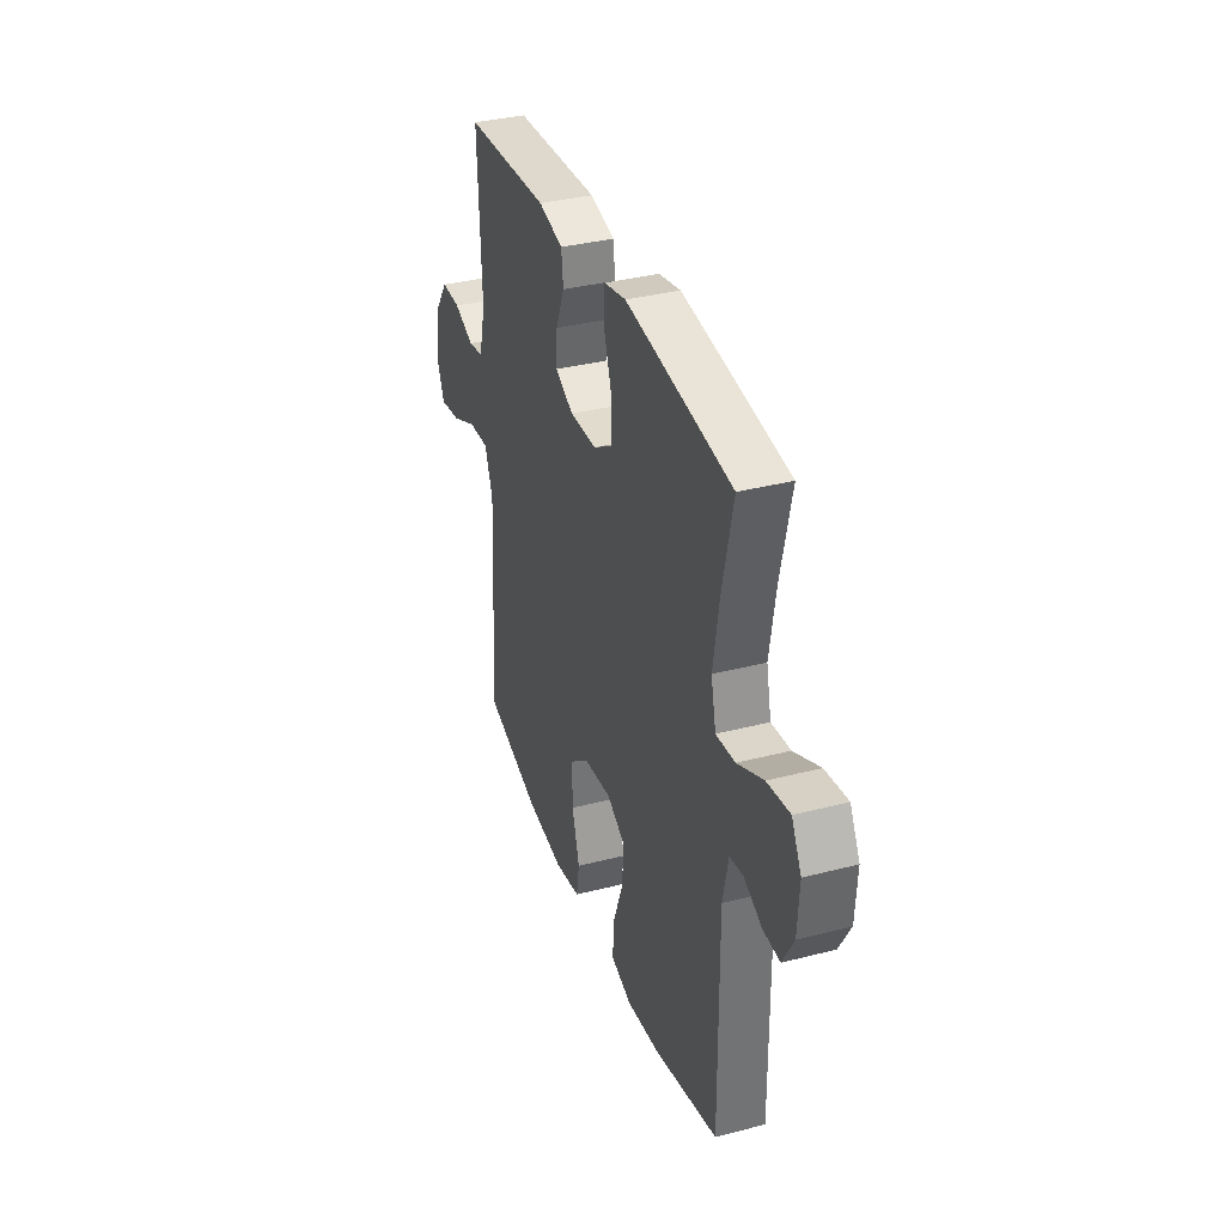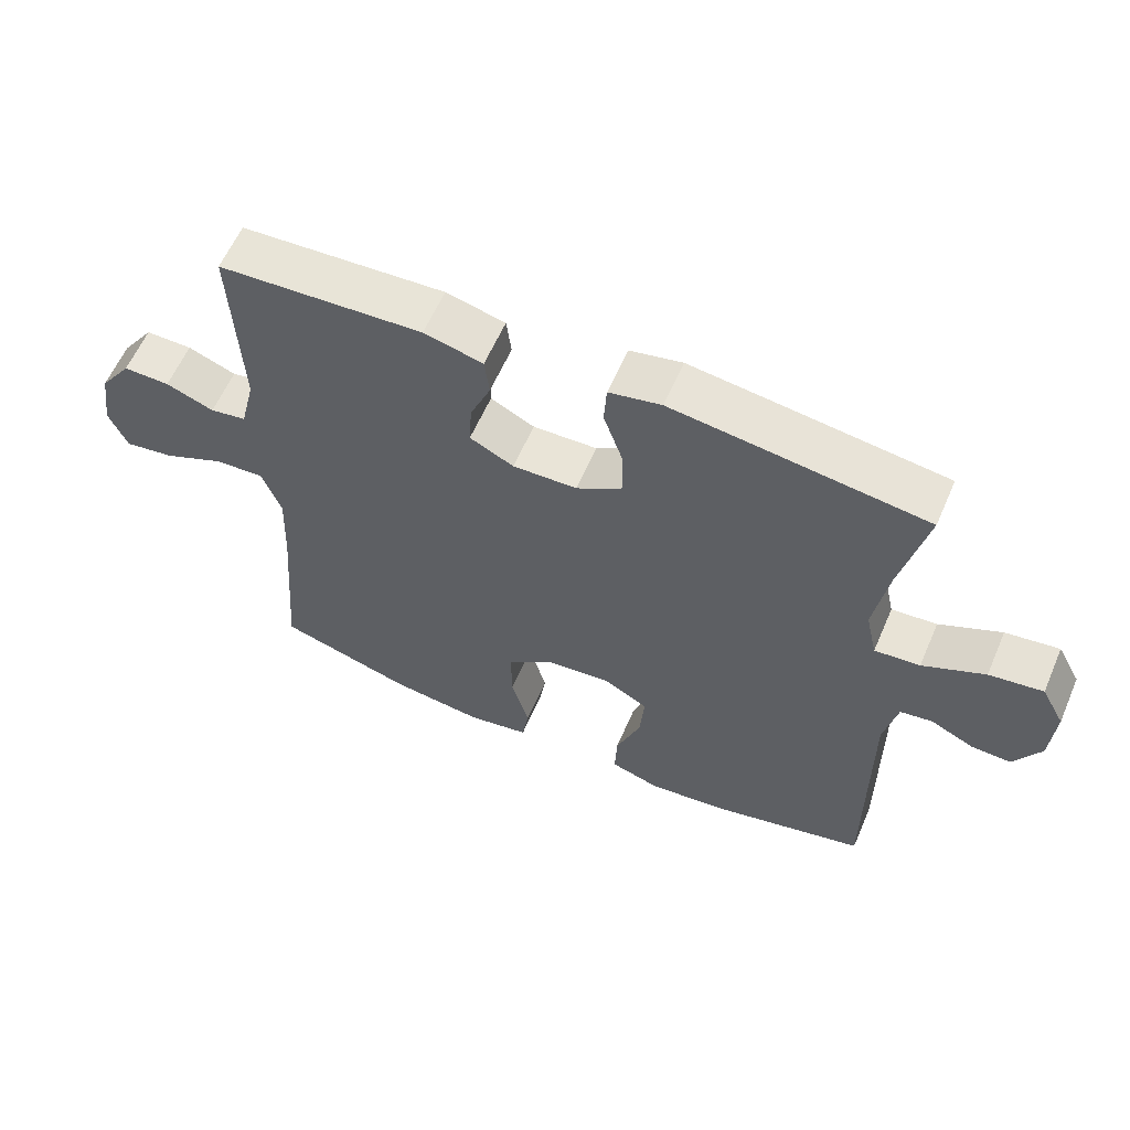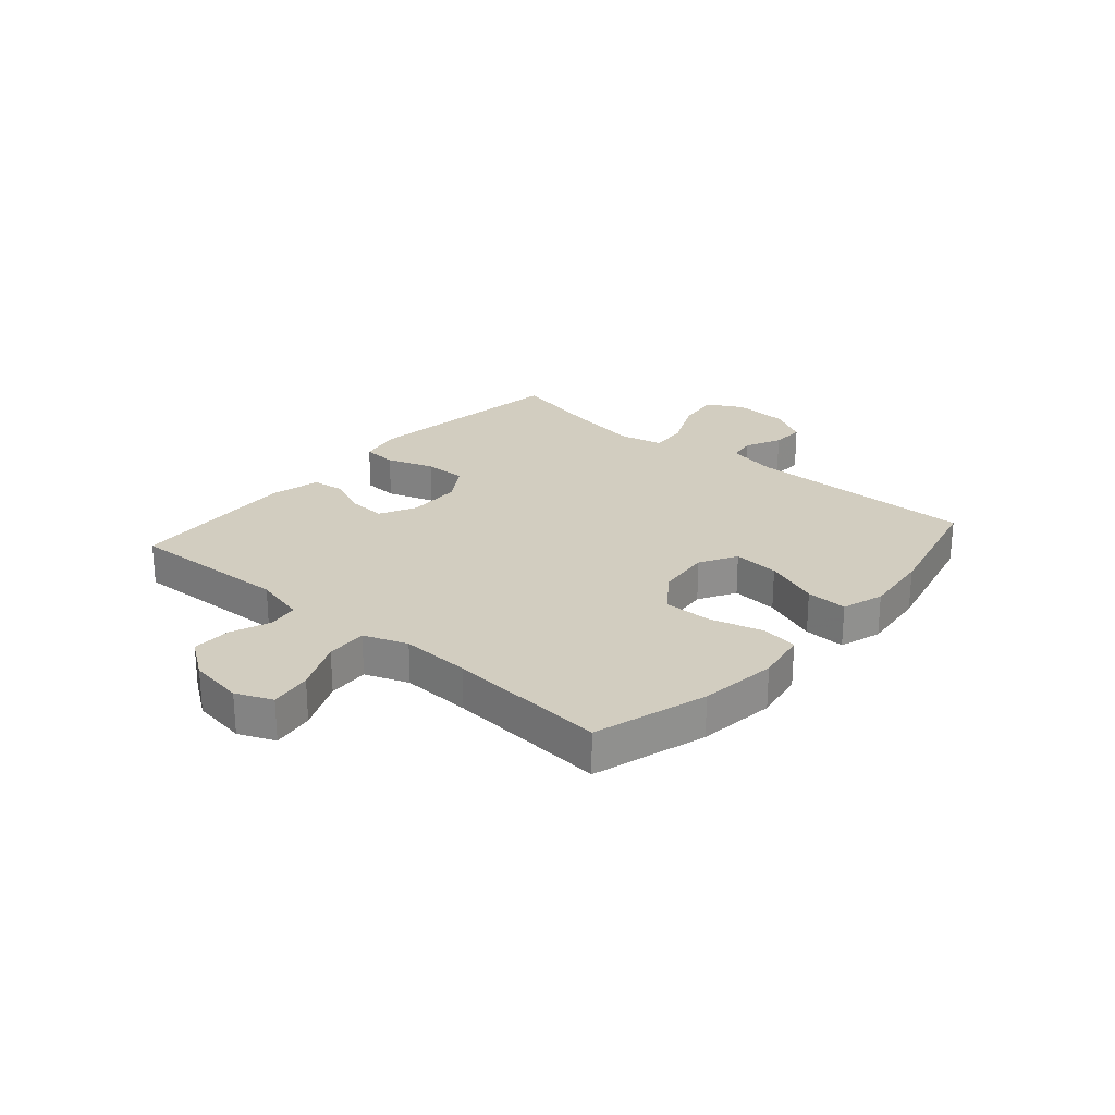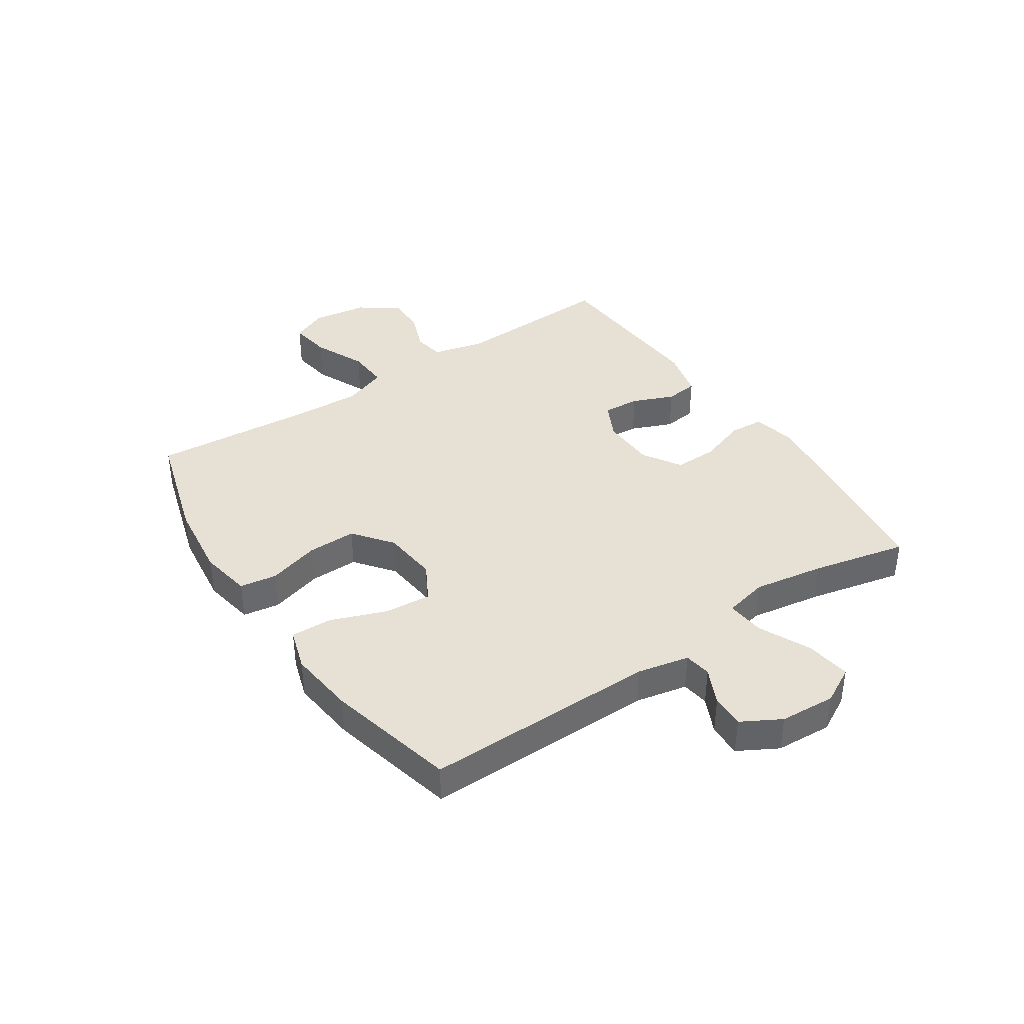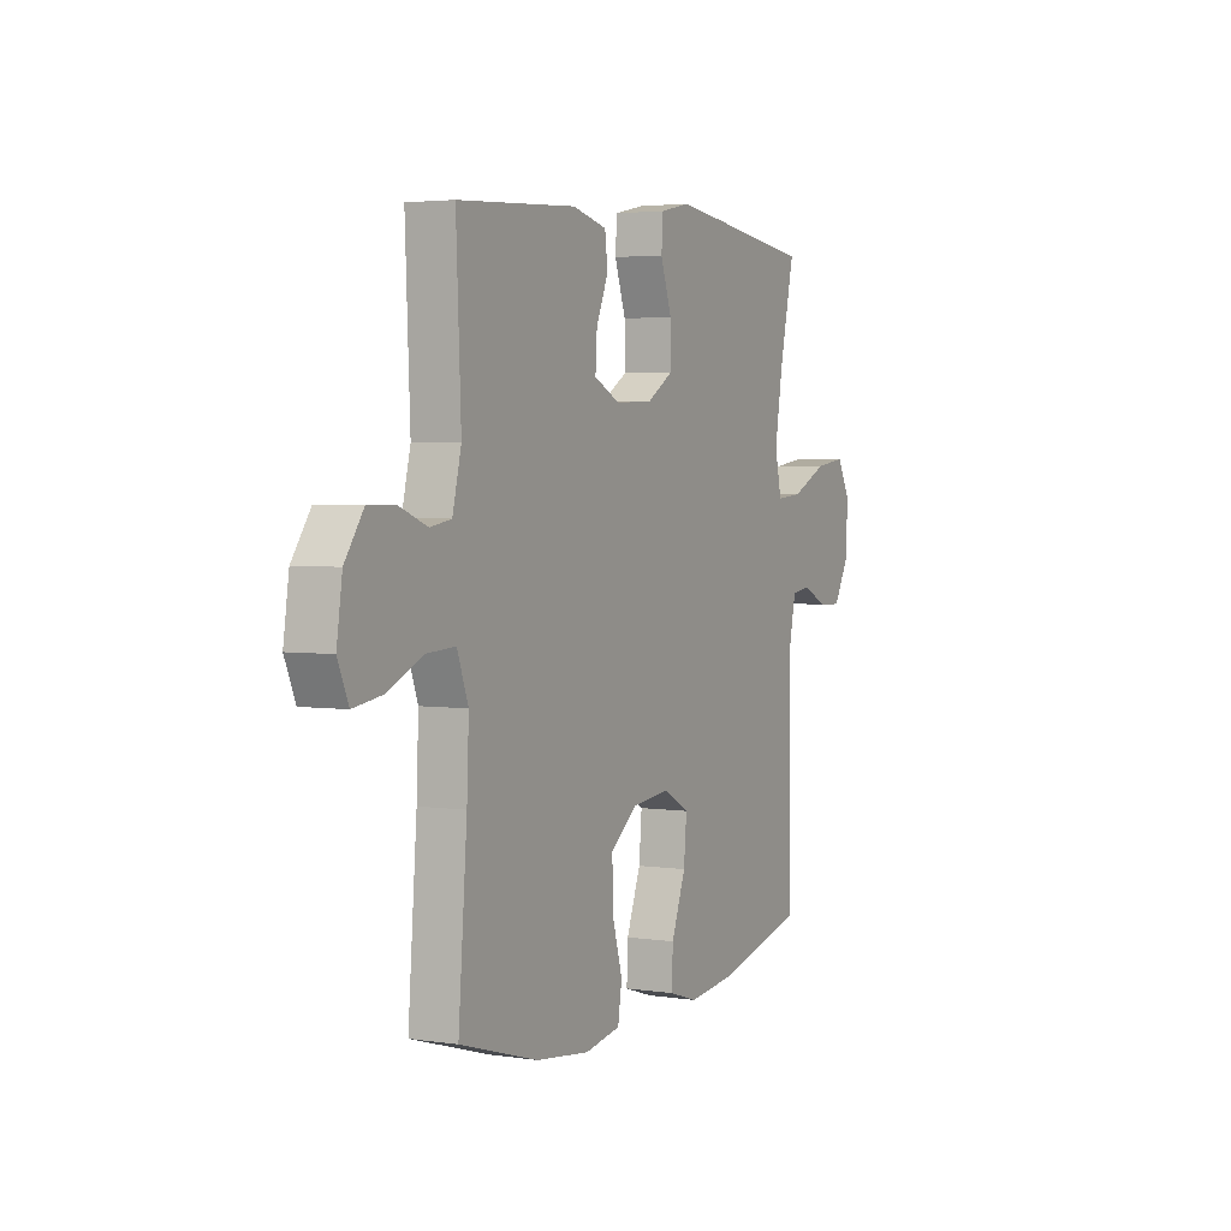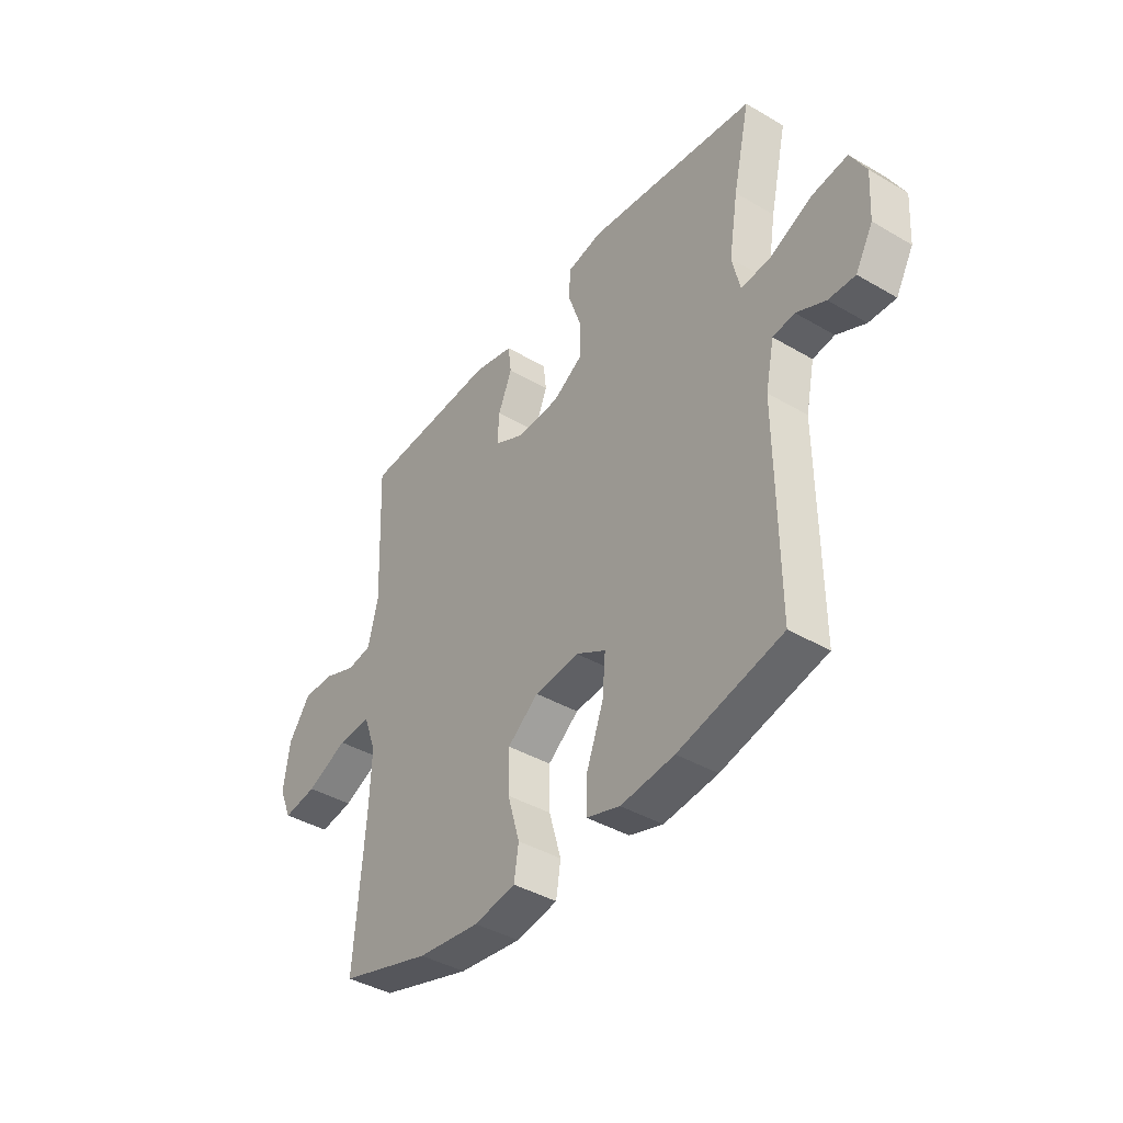
<metadata>
{"format":"obj","ext":"obj","renderer":"f3d","projection":"perspective","resolution":1024,"background":"white","views":[{"elev":35.2,"azim":-108.9,"up":"+Z"},{"elev":60.2,"azim":-156.6,"up":"+Z"},{"elev":24.7,"azim":131.0,"up":"+Y"},{"elev":39.3,"azim":-123.8,"up":"+Y"},{"elev":3.4,"azim":116.9,"up":"+Z"},{"elev":-40.6,"azim":-125.7,"up":"+Z"}]}
</metadata>
<code>
v -0.5 0.07 0.5
v -0.25 0.07 0.533
v -0.132 0.07 0.548
v -0.056 0.07 0.532
v -0.052 0.07 0.472
v -0.08 0.07 0.39
v -0.081 0.07 0.315
v -0.015 0.07 0.274
v 0.079 0.07 0.271
v 0.143 0.07 0.303
v 0.139 0.07 0.367
v 0.109 0.07 0.439
v 0.116 0.07 0.496
v 0.202 0.07 0.517
v 0.5 0.07 0.5
v 0.488 0.07 0.217
v 0.51 0.07 0.127
v 0.563 0.07 0.118
v 0.633 0.07 0.145
v 0.701 0.07 0.146
v 0.748 0.07 0.079
v 0.762 0.07 -0.016
v 0.735 0.07 -0.079
v 0.662 0.07 -0.068
v 0.573 0.07 -0.028
v 0.501 0.07 -0.024
v 0.473 0.07 -0.1
v 0.478 0.07 -0.221
v 0.5 0.07 -0.5
v 0.303 0.07 -0.559
v 0.168 0.07 -0.576
v 0.078 0.07 -0.56
v 0.068 0.07 -0.496
v 0.094 0.07 -0.406
v 0.095 0.07 -0.321
v 0.028 0.07 -0.269
v -0.068 0.07 -0.259
v -0.133 0.07 -0.295
v -0.126 0.07 -0.376
v -0.09 0.07 -0.472
v -0.087 0.07 -0.544
v -0.16 0.07 -0.567
v -0.276 0.07 -0.554
v -0.5 0.07 -0.5
v -0.497 0.07 -0.097
v -0.516 0.07 -0.007
v -0.563 0.07 0
v -0.626 0.07 -0.03
v -0.684 0.07 -0.032
v -0.722 0.07 0.036
v -0.728 0.07 0.133
v -0.694 0.07 0.196
v -0.616 0.07 0.185
v -0.526 0.07 0.143
v -0.46 0.07 0.137
v -0.443 0.07 0.213
v -0.463 0.07 0.335
v -0.5 0 0.5
v -0.25 0 0.533
v -0.132 0 0.548
v -0.056 0 0.532
v -0.052 0 0.472
v -0.08 0 0.39
v -0.081 0 0.315
v -0.015 0 0.274
v 0.079 0 0.271
v 0.143 0 0.303
v 0.139 0 0.367
v 0.109 0 0.439
v 0.116 0 0.496
v 0.202 0 0.517
v 0.5 0 0.5
v 0.488 0 0.217
v 0.51 0 0.127
v 0.563 0 0.118
v 0.633 0 0.145
v 0.701 0 0.146
v 0.748 0 0.079
v 0.762 0 -0.016
v 0.735 0 -0.079
v 0.662 0 -0.068
v 0.573 0 -0.028
v 0.501 0 -0.024
v 0.473 0 -0.1
v 0.478 0 -0.221
v 0.5 0 -0.5
v 0.303 0 -0.559
v 0.168 0 -0.576
v 0.078 0 -0.56
v 0.068 0 -0.496
v 0.094 0 -0.406
v 0.095 0 -0.321
v 0.028 0 -0.269
v -0.068 0 -0.259
v -0.133 0 -0.295
v -0.126 0 -0.376
v -0.09 0 -0.472
v -0.087 0 -0.544
v -0.16 0 -0.567
v -0.276 0 -0.554
v -0.5 0 -0.5
v -0.497 0 -0.097
v -0.516 0 -0.007
v -0.563 0 0
v -0.626 0 -0.03
v -0.684 0 -0.032
v -0.722 0 0.036
v -0.728 0 0.133
v -0.694 0 0.196
v -0.616 0 0.185
v -0.526 0 0.143
v -0.46 0 0.137
v -0.443 0 0.213
v -0.463 0 0.335
f 51 52 53 54
f 51 54 55
f 50 51 55
f 47 48 49 50
f 46 47 50 55
f 45 46 55
f 44 45 55 56
f 42 43 44 56
f 39 40 41 42
f 38 39 42 56
f 31 32 33 34
f 31 34 35
f 28 29 30 31
f 27 28 31 35
f 26 27 35 36
f 22 23 24 25
f 22 25 26
f 21 22 26
f 18 19 20 21
f 17 18 21 26
f 16 17 26 36
f 11 12 13 14
f 10 11 14 15
f 3 4 5 6
f 3 6 7
f 57 1 2 3
f 57 3 7
f 37 38 56 57
f 37 57 7 8
f 36 37 8 9
f 10 15 16 36
f 9 10 36
f 111 110 109 108
f 112 111 108
f 112 108 107
f 107 106 105 104
f 112 107 104 103
f 112 103 102
f 113 112 102 101
f 113 101 100 99
f 99 98 97 96
f 113 99 96 95
f 91 90 89 88
f 92 91 88
f 88 87 86 85
f 92 88 85 84
f 93 92 84 83
f 82 81 80 79
f 83 82 79
f 83 79 78
f 78 77 76 75
f 83 78 75 74
f 93 83 74 73
f 71 70 69 68
f 72 71 68 67
f 63 62 61 60
f 64 63 60
f 60 59 58 114
f 64 60 114
f 114 113 95 94
f 65 64 114 94
f 66 65 94 93
f 93 73 72 67
f 93 67 66
f 1 58 59 2
f 2 59 60 3
f 3 60 61 4
f 4 61 62 5
f 5 62 63 6
f 6 63 64 7
f 7 64 65 8
f 8 65 66 9
f 9 66 67 10
f 10 67 68 11
f 11 68 69 12
f 12 69 70 13
f 13 70 71 14
f 14 71 72 15
f 15 72 73 16
f 16 73 74 17
f 17 74 75 18
f 18 75 76 19
f 19 76 77 20
f 20 77 78 21
f 21 78 79 22
f 22 79 80 23
f 23 80 81 24
f 24 81 82 25
f 25 82 83 26
f 26 83 84 27
f 27 84 85 28
f 28 85 86 29
f 29 86 87 30
f 30 87 88 31
f 31 88 89 32
f 32 89 90 33
f 33 90 91 34
f 34 91 92 35
f 35 92 93 36
f 36 93 94 37
f 37 94 95 38
f 38 95 96 39
f 39 96 97 40
f 40 97 98 41
f 41 98 99 42
f 42 99 100 43
f 43 100 101 44
f 44 101 102 45
f 45 102 103 46
f 46 103 104 47
f 47 104 105 48
f 48 105 106 49
f 49 106 107 50
f 50 107 108 51
f 51 108 109 52
f 52 109 110 53
f 53 110 111 54
f 54 111 112 55
f 55 112 113 56
f 56 113 114 57
f 57 114 58 1

</code>
